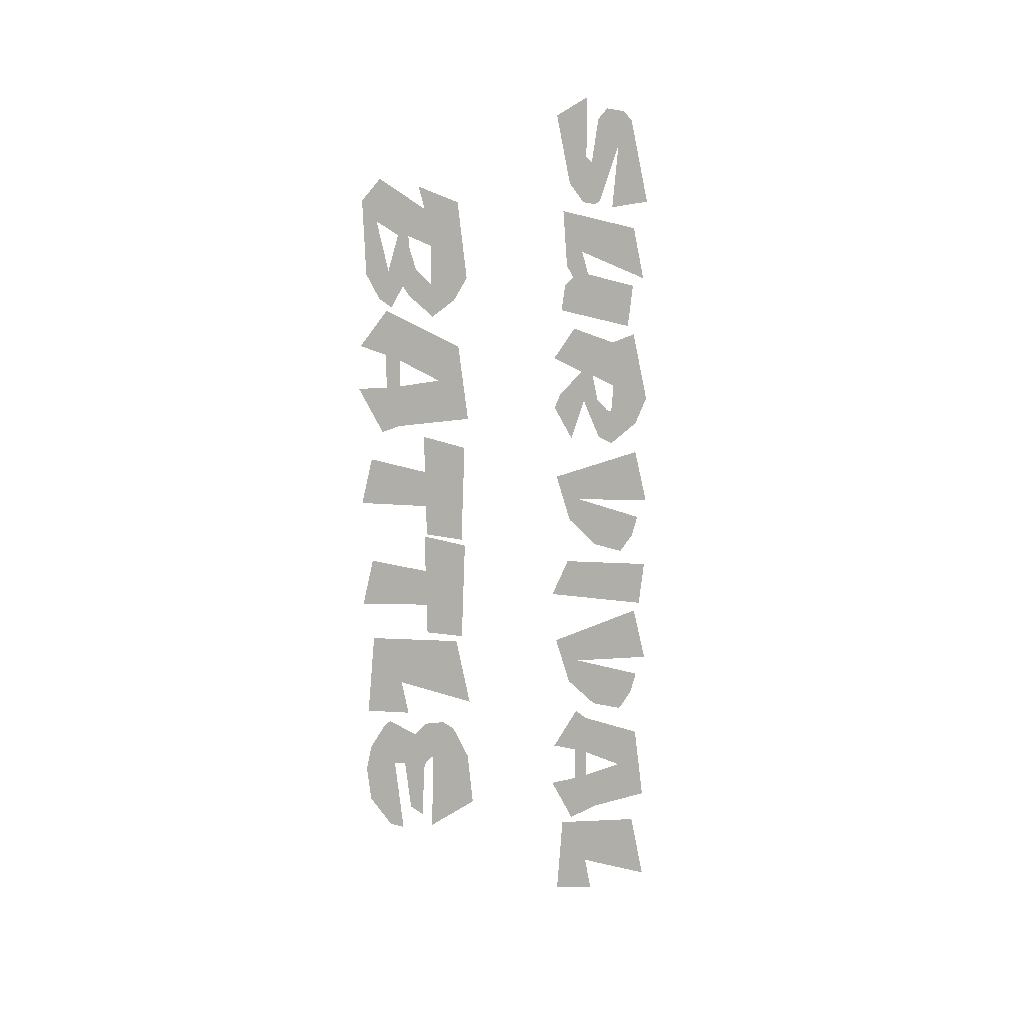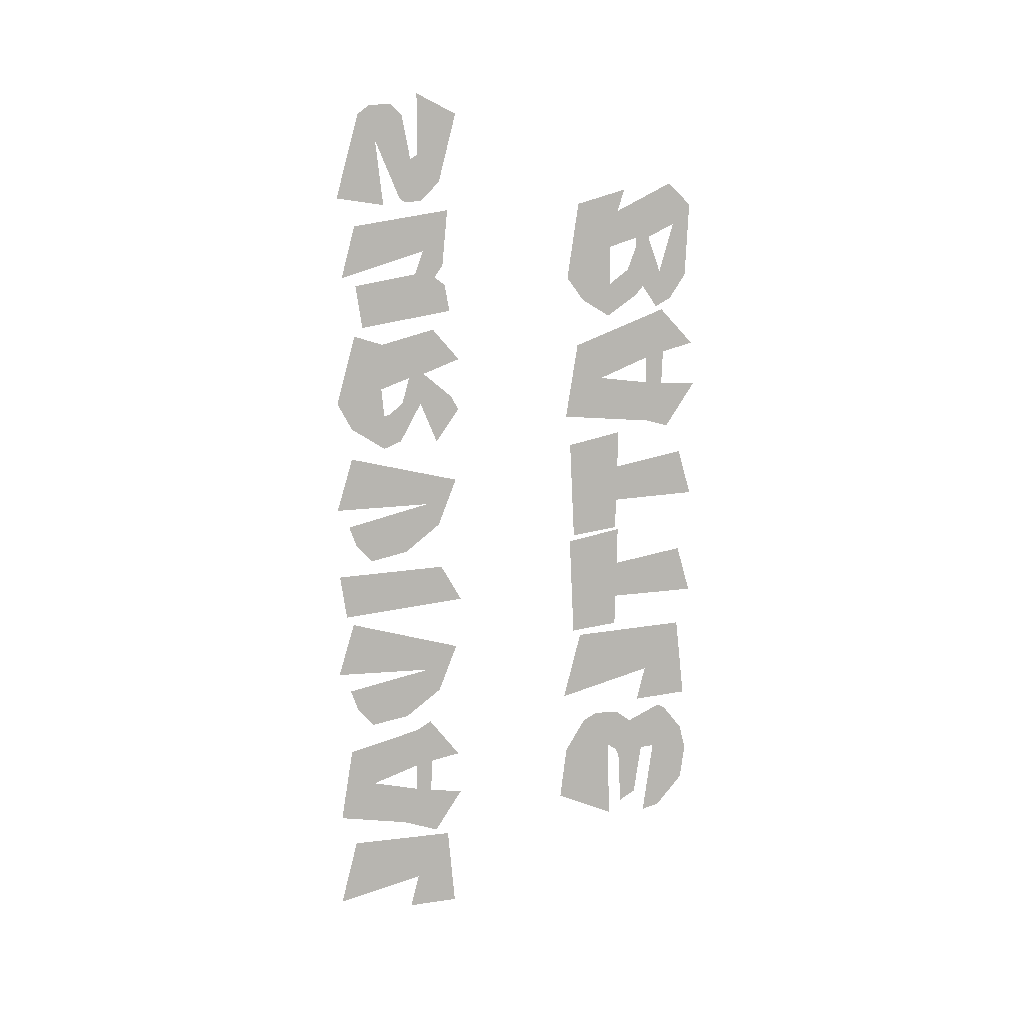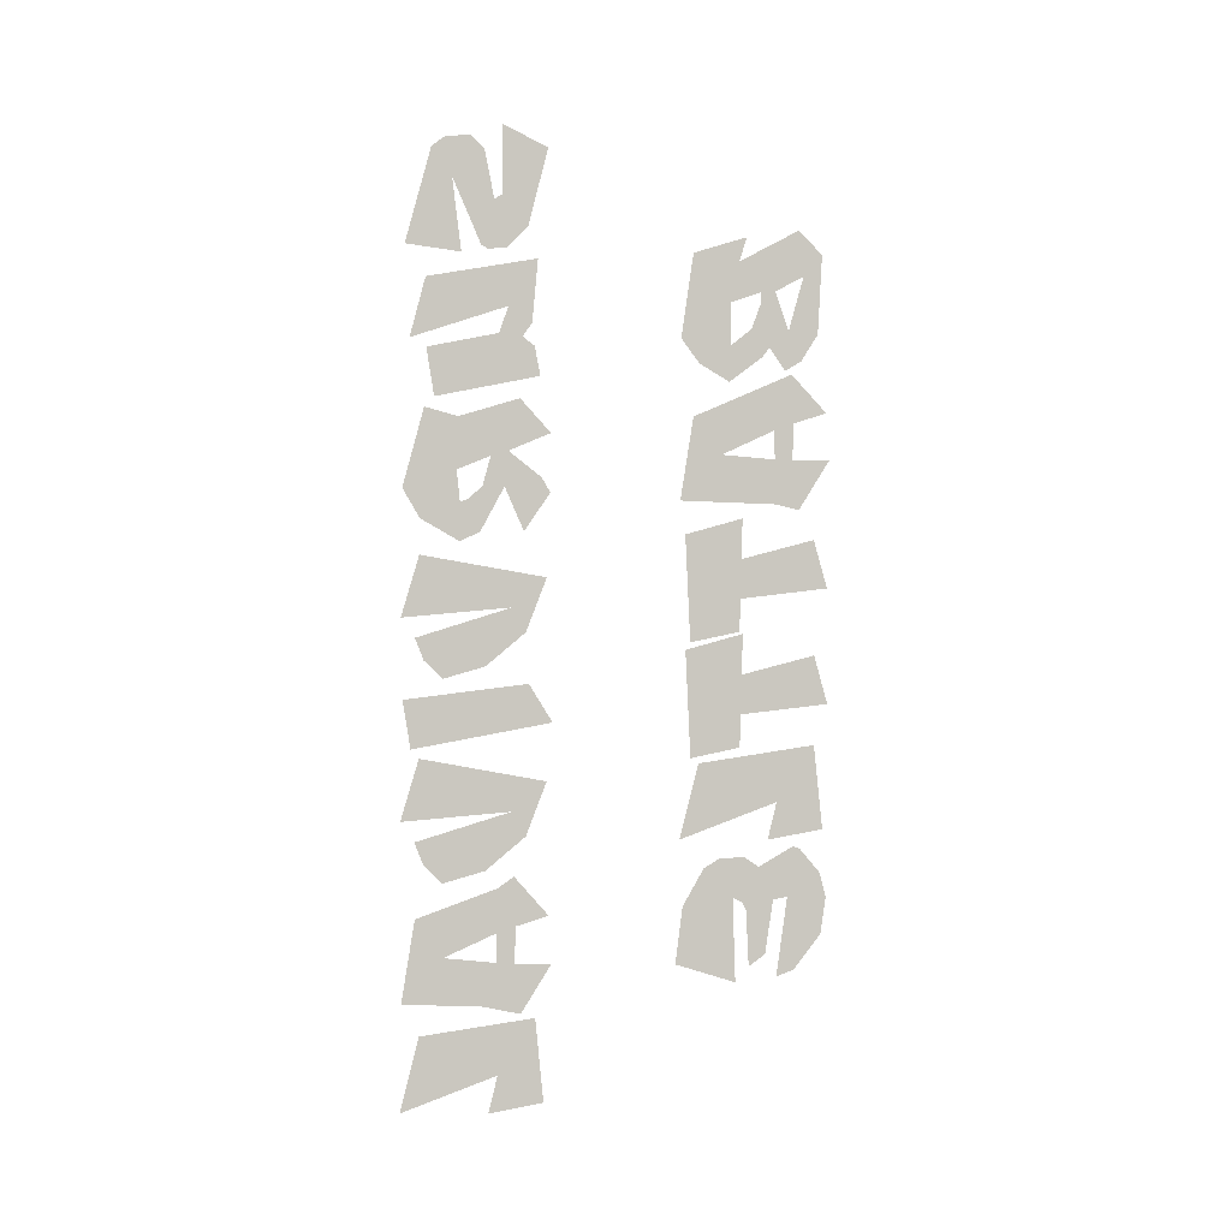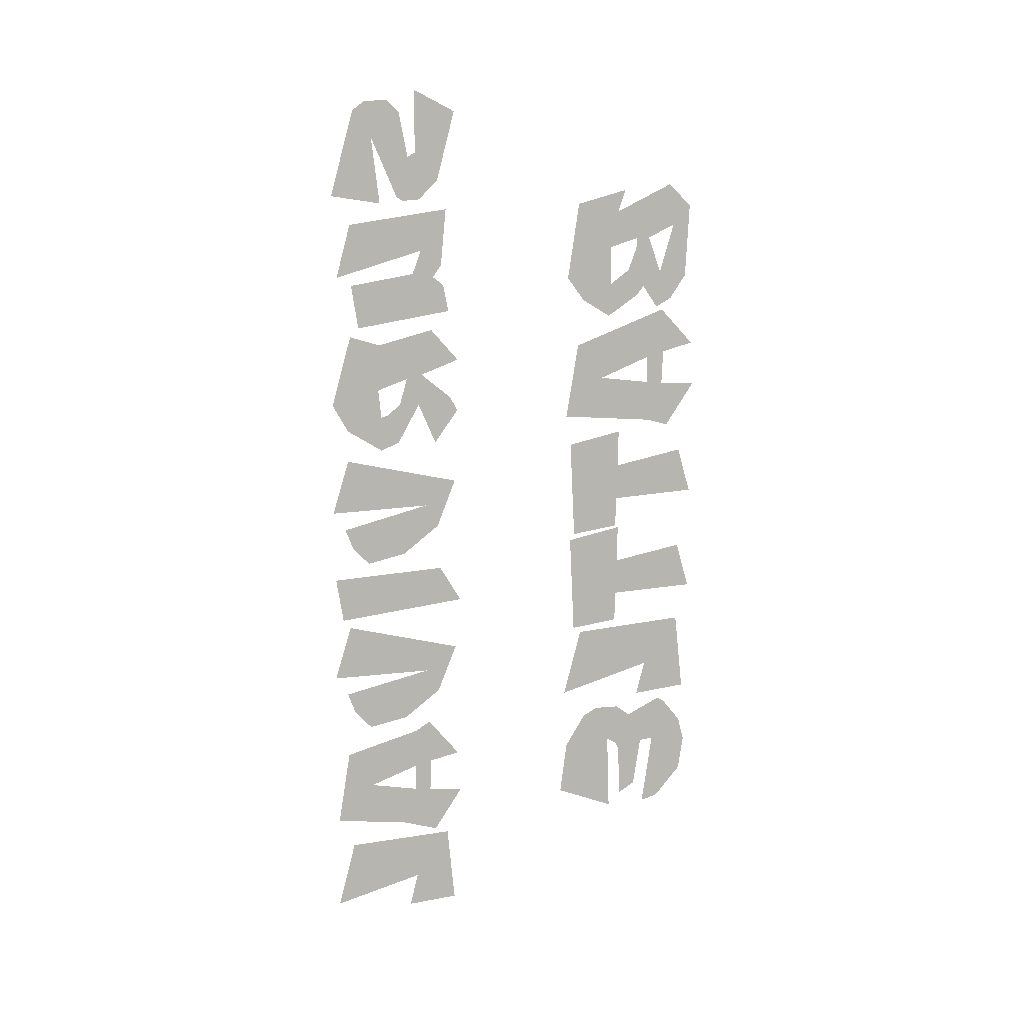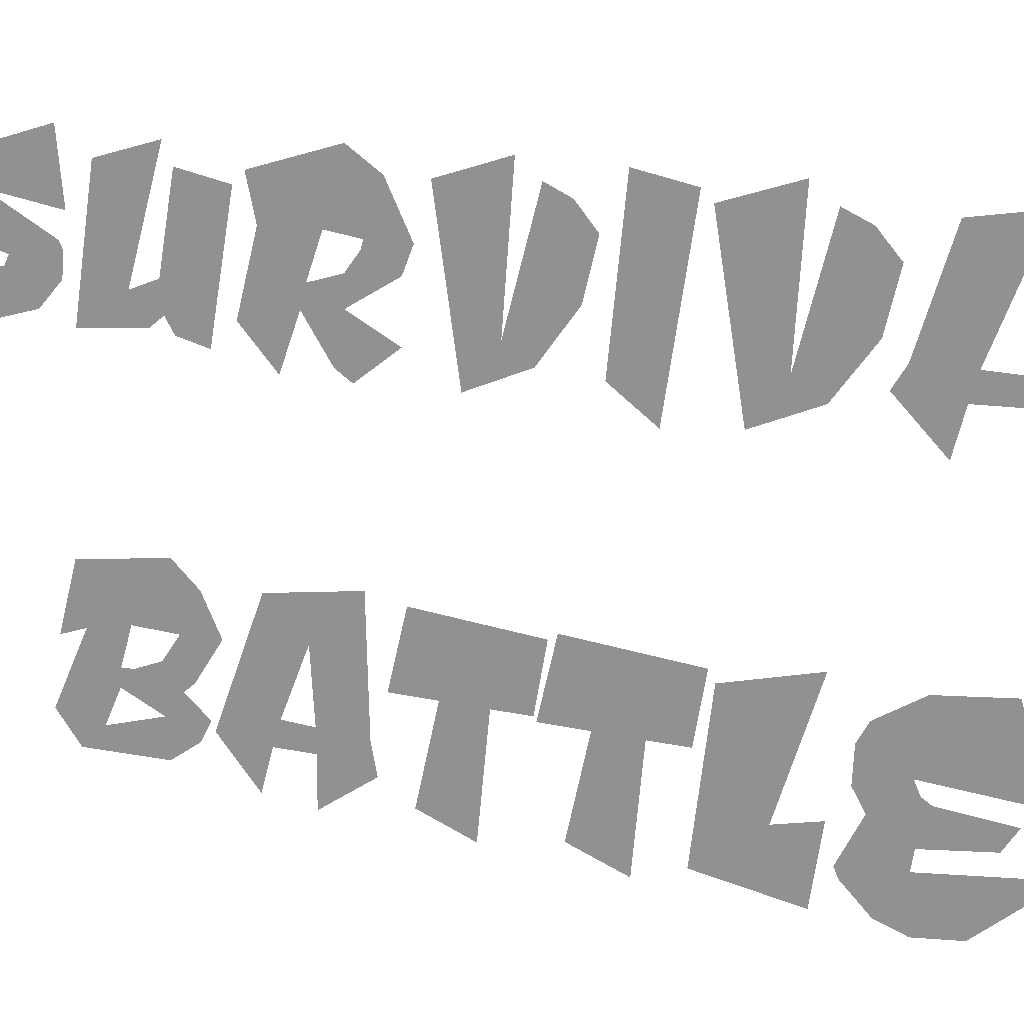
<metadata>
{"format":"obj","ext":"obj","renderer":"f3d","projection":"perspective","resolution":1024,"background":"white","views":[{"elev":7.5,"azim":52.7,"up":"+Z"},{"elev":6.6,"azim":-82.0,"up":"+Z"},{"elev":-1.5,"azim":-90.8,"up":"+Z"},{"elev":9.1,"azim":-90.0,"up":"+Z"},{"elev":11.9,"azim":127.1,"up":"+Y"}]}
</metadata>
<code>
g text_modes
v 8.303 -30.02 -18.27
v 8.303 -30.7 -18.62
v 8.303 -30.97 -19.16
v 8.303 -31.15 -23.18
v 8.303 -32.33 -22.3
v 8.303 -32.91 -18.41
v 8.303 -33.93 -18.2
v 8.303 -33.12 -23.91
v 8.303 -34.37 -23.41
v 8.303 -36.3 -20.86
v 8.303 -36.68 -18.24
v 8.303 -36.25 -16.47
v 8.303 -34.87 -14.81
v 8.303 -34.37 -14.57
v 8.303 -31.88 -16.07
v 8.303 -30.82 -15.35
v 8.303 -29 -15.49
v 8.303 -27.94 -16.18
v 8.303 -26.41 -18.89
v 8.303 -25.89 -23.03
v 8.303 -30.19 -24.31
v 8.303 -35.86 -7.342
v 8.303 -27.56 -8.646
v 8.303 -26.2 -14.11
v 8.303 -33.18 -11.43
v 8.303 -32.53 -14.13
v 8.303 -36.46 -13.36
v 8.303 -26.64 -0.4961
v 8.303 -26.99 -8.281
v 8.303 -30.53 -7.514
v 8.303 -30.61 -5.137
v 8.303 -36.84 -4.389
v 8.303 -35.9 -0.8988
v 8.303 -30.69 -2.279
v 8.303 -30.76 0.6544
v 8.303 -26.64 7.826
v 8.303 -26.99 0.0408
v 8.303 -30.53 0.8078
v 8.303 -30.61 3.186
v 8.303 -36.84 3.933
v 8.303 -35.9 7.423
v 8.303 -30.69 6.043
v 8.303 -30.76 8.977
v 8.303 -26.28 10.26
v 8.303 -33.2 9.995
v 8.303 -34.83 9.59
v 8.303 -37.03 13.18
v 8.303 -34.37 13.18
v 8.303 -34.48 15.84
v 8.303 -36.82 16.59
v 8.303 -34.33 19.39
v 8.303 -27.24 16.34
v 8.303 -29.27 13.58
v 8.303 -33.08 15.34
v 8.303 -33.1 13.23
v 8.303 -36.55 28.08
v 8.303 -34.87 29.84
v 8.303 -30.55 27.58
v 8.303 -31.13 29.36
v 8.303 -27.25 28.21
v 8.303 -26.35 22.02
v 8.303 -27.67 20.18
v 8.303 -29.82 18.85
v 8.303 -32.18 20.61
v 8.303 -32.74 21.34
v 8.303 -33.85 19.64
v 8.303 -35.02 20.35
v 8.303 -36.23 22.29
v 8.303 -29.98 24.62
v 8.303 -32.16 25.37
v 8.303 -32.11 24.53
v 8.303 -31.45 22.7
v 8.303 -29.98 21.52
v 8.303 -34.12 22.56
v 8.303 -33.17 25.42
v 8.303 -35.21 26.48
v 8.303 -15.86 -26.82
v 8.303 -7.562 -28.13
v 8.303 -6.2 -33.59
v 8.303 -13.18 -30.91
v 8.303 -12.53 -33.61
v 8.303 -16.46 -32.85
v 8.303 -6.277 -25.87
v 8.303 -12 -26
v 8.303 -14.83 -26.54
v 8.303 -17.03 -22.95
v 8.303 -14.37 -22.95
v 8.303 -14.48 -20.29
v 8.303 -16.82 -19.54
v 8.303 -14.33 -16.74
v 8.303 -13.16 -17.58
v 8.303 -7.236 -19.79
v 8.303 -9.268 -22.55
v 8.303 -13.08 -20.78
v 8.303 -13.1 -22.89
v 8.303 -7.504 -8.301
v 8.303 -6.181 -12.83
v 8.303 -14.18 -12.1
v 8.303 -7.197 -14.28
v 8.303 -7.836 -15.91
v 8.303 -9.192 -17.24
v 8.303 -12.28 -16.33
v 8.303 -15.18 -13.87
v 8.303 -16.67 -9.93
v 8.303 -6.315 -4.082
v 8.303 -6.91 -7.649
v 8.303 -17.09 -5.712
v 8.303 -15.39 -2.931
v 8.303 -7.504 6.35
v 8.303 -6.181 1.824
v 8.303 -14.18 2.553
v 8.303 -7.197 0.3668
v 8.303 -7.836 -1.261
v 8.303 -9.192 -2.586
v 8.303 -12.28 -1.684
v 8.303 -15.18 0.7812
v 8.303 -16.67 4.72
v 8.303 -10.28 16.34
v 8.303 -7.83 17.03
v 8.303 -6.258 11.18
v 8.303 -7.52 8.981
v 8.303 -10.4 7.318
v 8.303 -11.87 7.999
v 8.303 -13.62 11.28
v 8.303 -15.02 8.037
v 8.303 -16.92 10.82
v 8.303 -16.3 11.93
v 8.303 -13.89 13.85
v 8.303 -16.96 15.13
v 8.303 -14.73 17.64
v 8.303 -10.42 10.17
v 8.303 -10.17 12.49
v 8.303 -12.62 13.48
v 8.303 -12.03 11.28
v 8.303 -10.91 10.32
v 8.303 -15.78 21.44
v 8.303 -14.91 22.11
v 8.303 -15.6 23.1
v 8.303 -16.02 27.77
v 8.303 -7.907 26.46
v 8.303 -6.756 22.04
v 8.303 -13.89 24.32
v 8.303 -13.2 22.36
v 8.303 -7.964 21.36
v 8.303 -8.54 17.78
v 8.303 -16.19 19.25
v 8.303 -13.78 28.58
v 8.303 -15.32 30.17
v 8.303 -16.75 35.82
v 8.303 -13.43 37.57
v 8.303 -13.47 32.45
v 8.303 -12.85 32.08
v 8.303 -12.13 35.78
v 8.303 -11.15 36.76
v 8.303 -9.266 36.64
v 8.303 -8.295 35.91
v 8.303 -6.392 28.84
v 8.303 -10.48 28.25
v 8.303 -9.805 33.69
v 8.303 -11.92 28.75
v 8.303 -12.41 28.46
f 157 159 158
f 155 159 156
f 159 153 160
f 160 152 161
f 147 152 151
f 147 151 148
f 149 151 150
f 140 142 141
f 142 138 143
f 145 136 146
f 136 144 137
f 144 143 137
f 137 143 138
f 120 118 121
f 133 118 130
f 118 132 121
f 132 131 121
f 123 131 135
f 121 131 122
f 134 123 135
f 124 127 125
f 126 125 127
f 133 124 134
f 130 128 133
f 128 130 129
f 109 111 110
f 111 113 112
f 115 114 111
f 116 111 117
f 108 106 105
f 96 98 97
f 103 98 104
f 98 100 99
f 102 101 98
f 92 94 93
f 93 84 83
f 92 93 83
f 94 87 95
f 91 88 94
f 84 87 85
f 86 85 87
f 90 88 91
f 78 80 79
f 80 82 81
f 60 58 61
f 73 63 62
f 58 69 61
f 64 73 72
f 65 72 71
f 74 71 75
f 65 67 66
f 68 74 76
f 68 76 56
f 57 56 76
f 58 70 69
f 75 57 76
f 70 75 71
f 52 54 53
f 45 53 55
f 52 53 44
f 54 48 55
f 51 49 54
f 49 51 50
f 45 48 46
f 47 46 48
f 40 42 41
f 32 34 33
f 35 34 28
f 30 29 31
f 38 37 39
f 43 42 36
f 36 39 37
f 28 31 29
f 23 25 24
f 25 27 26
f 20 1 21
f 18 1 19
f 1 16 2
f 2 15 3
f 3 5 4
f 15 6 3
f 15 7 6
f 14 13 7
f 13 12 7
f 12 11 7
f 7 10 8
f 9 8 10
f 157 156 159
f 155 154 159
f 159 154 153
f 160 153 152
f 147 161 152
f 149 148 151
f 140 139 142
f 142 139 138
f 145 144 136
f 120 119 118
f 133 132 118
f 123 122 131
f 134 124 123
f 124 128 127
f 133 128 124
f 109 117 111
f 111 114 113
f 116 115 111
f 108 107 106
f 96 104 98
f 103 102 98
f 98 101 100
f 92 91 94
f 93 95 84
f 94 88 87
f 84 95 87
f 90 89 88
f 78 77 80
f 80 77 82
f 60 59 58
f 62 61 73
f 61 69 73
f 64 63 73
f 65 64 72
f 74 65 71
f 65 74 67
f 68 67 74
f 58 57 70
f 75 70 57
f 52 51 54
f 45 44 53
f 54 49 48
f 45 55 48
f 40 39 42
f 32 31 34
f 36 42 39
f 28 34 31
f 23 22 25
f 25 22 27
f 20 19 1
f 18 17 1
f 1 17 16
f 2 16 15
f 3 6 5
f 15 14 7
f 7 11 10

</code>
